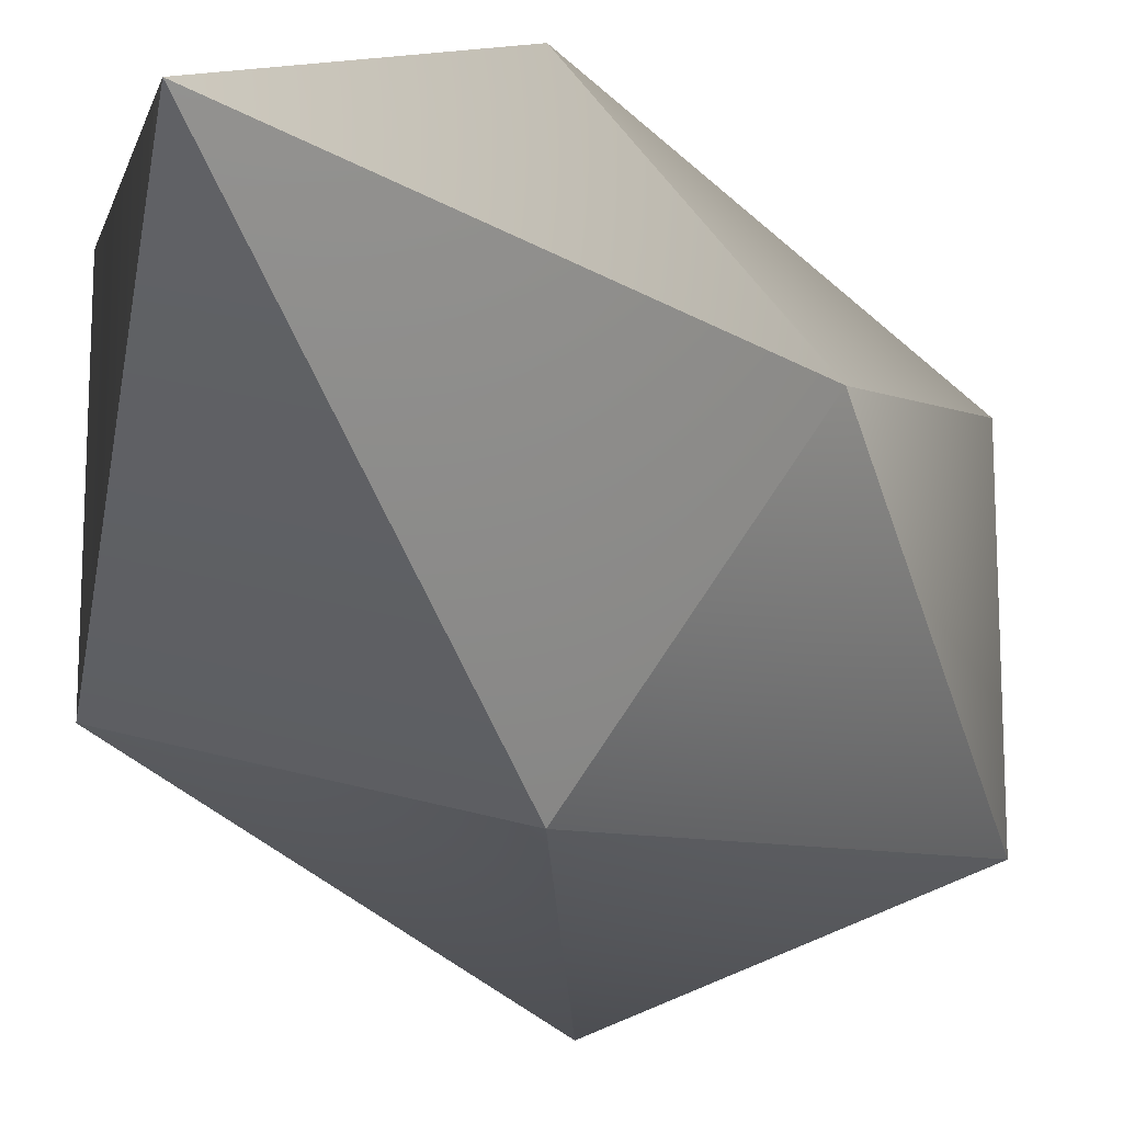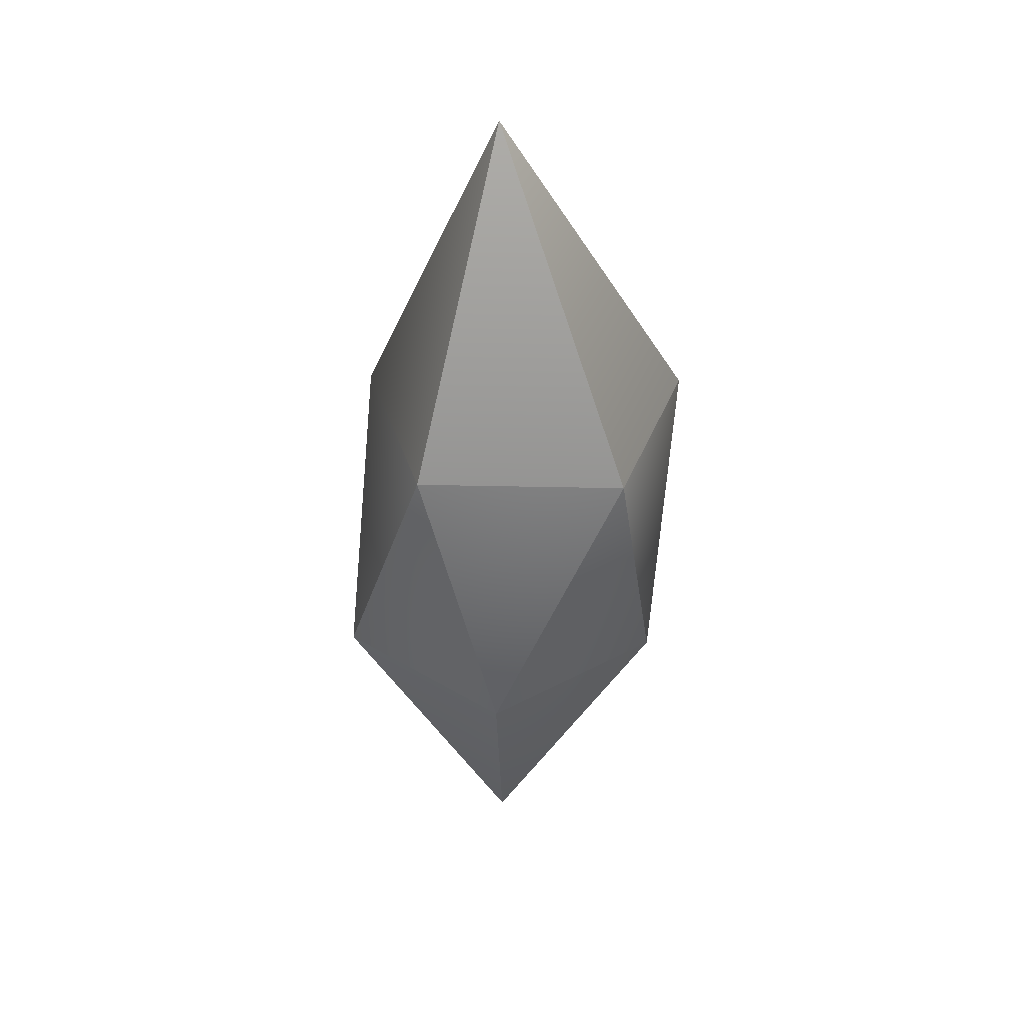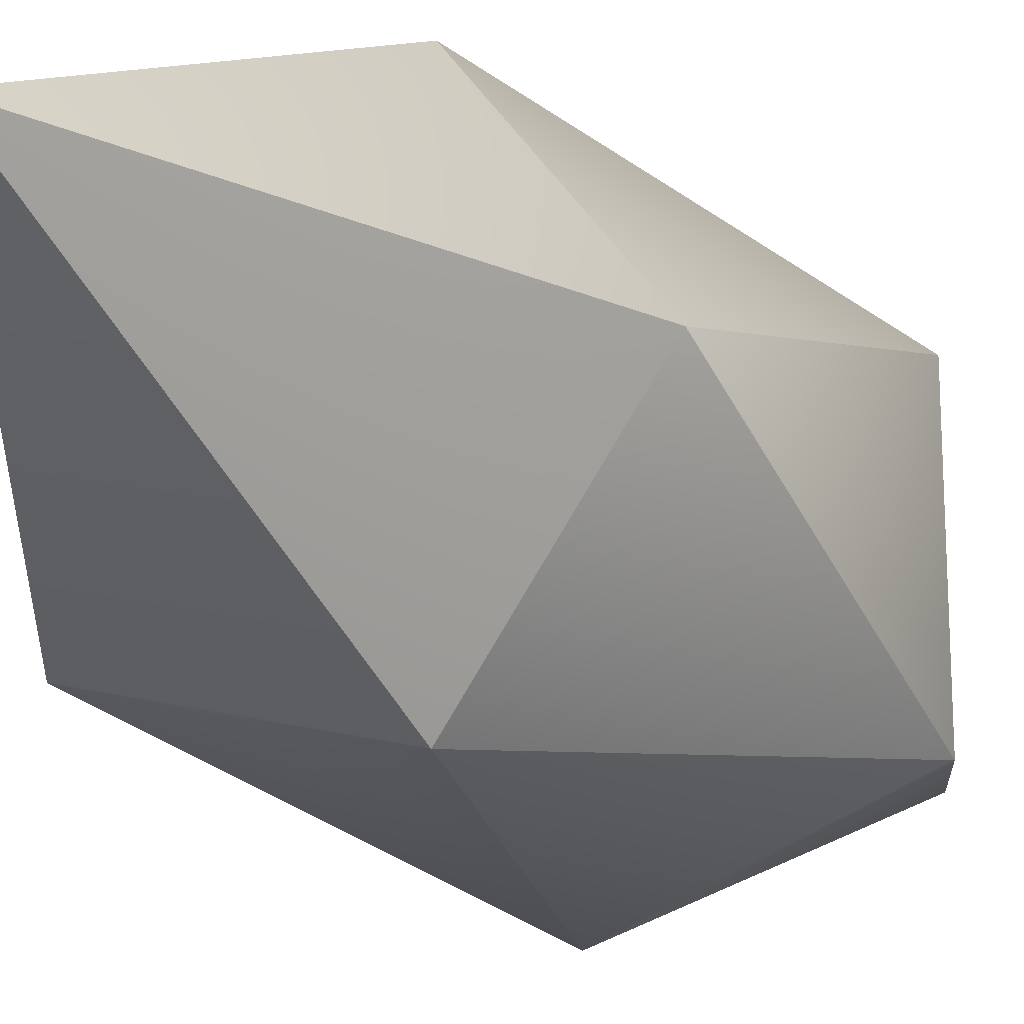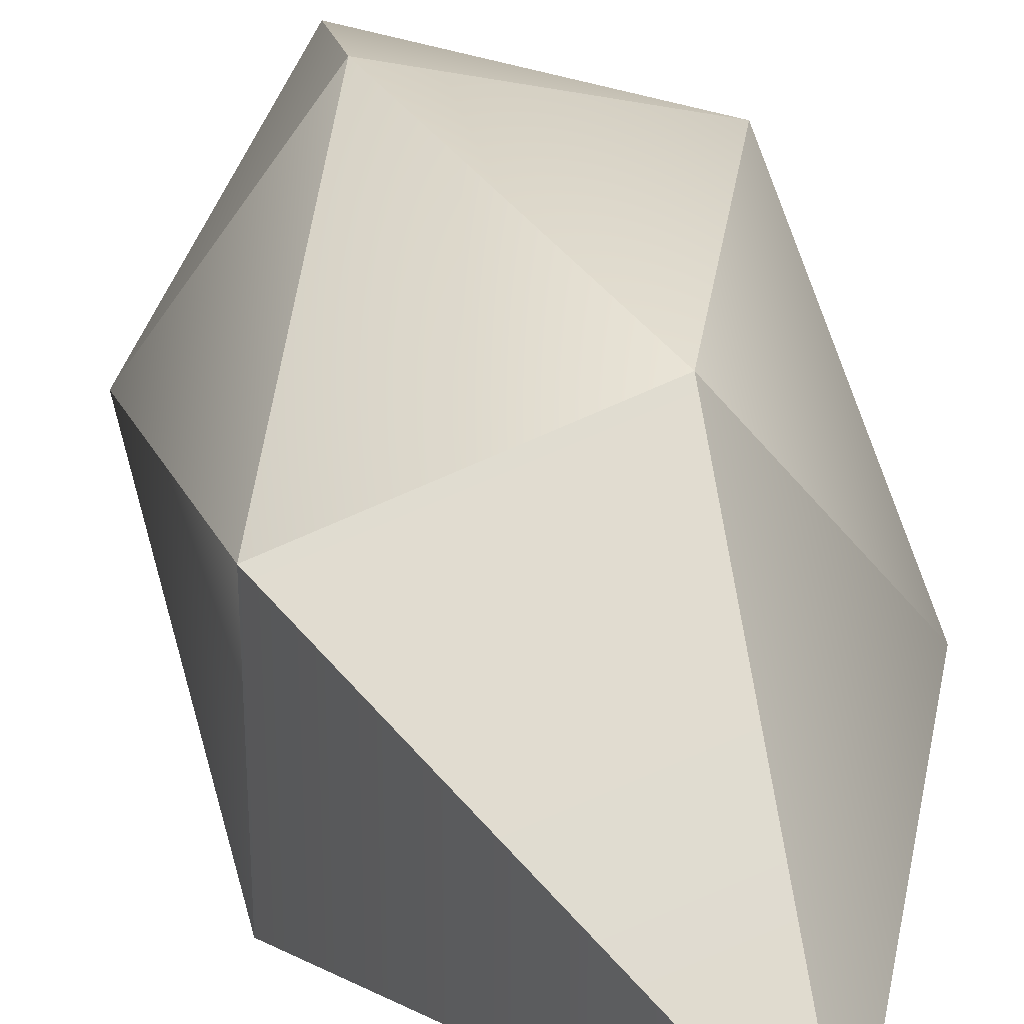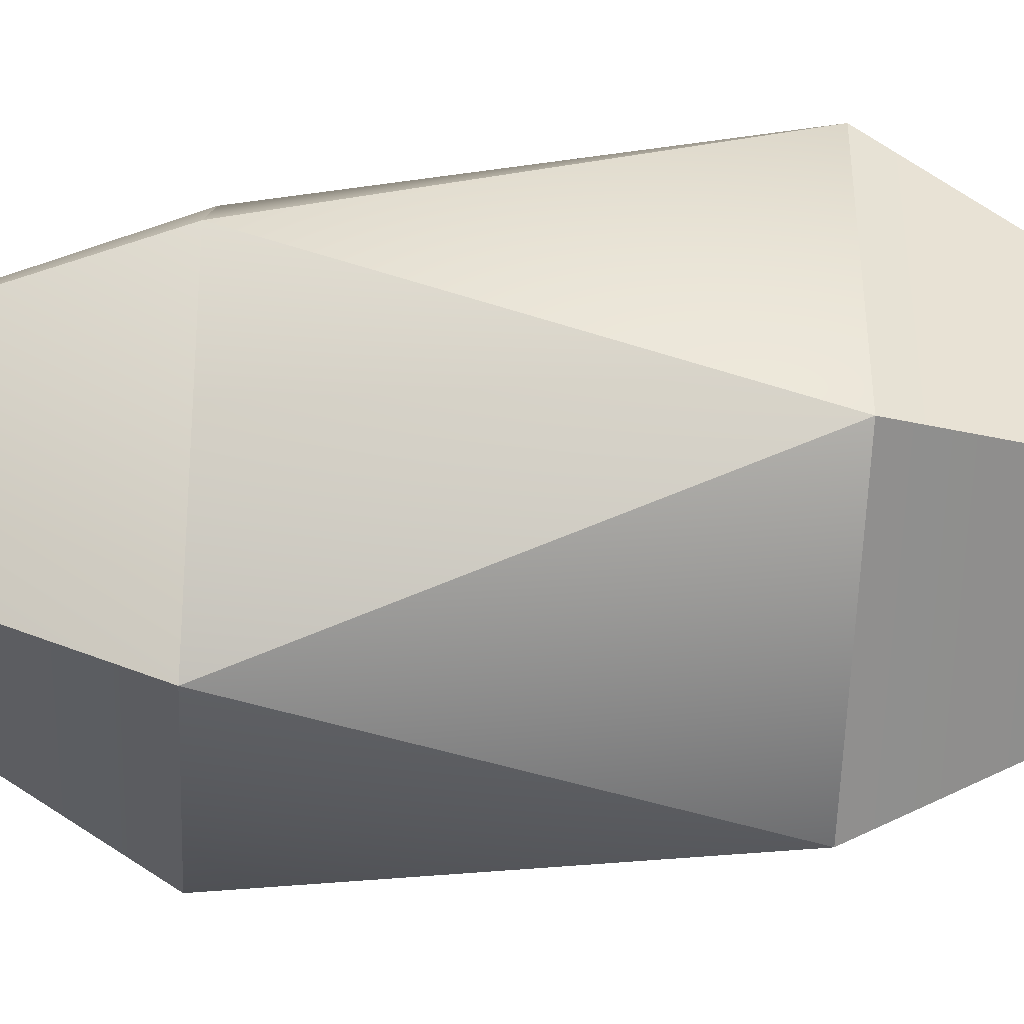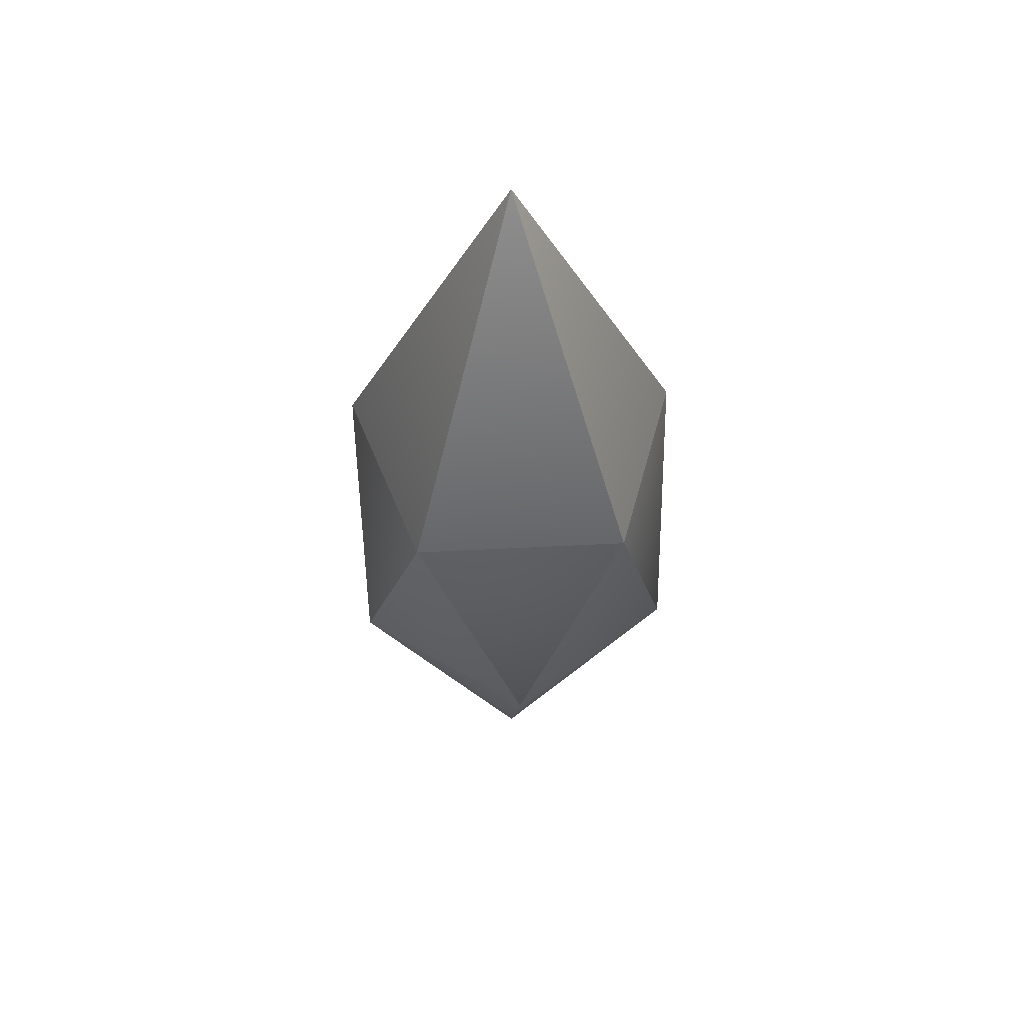
<metadata>
{"format":"obj","ext":"obj","renderer":"f3d","projection":"perspective","resolution":1024,"background":"white","views":[{"elev":-21.1,"azim":18.1,"up":"+Y"},{"elev":37.6,"azim":-160.4,"up":"+Z"},{"elev":-22.3,"azim":28.8,"up":"+Y"},{"elev":36.0,"azim":-14.4,"up":"+Y"},{"elev":-48.3,"azim":86.7,"up":"+Y"},{"elev":52.8,"azim":-93.2,"up":"+Z"}]}
</metadata>
<code>
g RubyShard
v 0 0 -0.0167
v -0.06004 -0.1848 0.342
v 0.1572 -0.1142 0.342
v 0.1572 -0.1142 0.342
v 0.1572 0.1142 0.342
v 0 0 -0.0167
v 0 0 -0.0167
v -0.1943 0 0.342
v -0.06004 -0.1848 0.342
v -0.1861 -0.1142 0.6626
v -0.06004 -0.1848 0.342
v 0 0 -0.0167
v -0.06004 0.1848 0.342
v -0.1943 0 0.342
v -0.06004 0.1848 0.342
v -0.1861 0.1142 0.6626
v 0 0 -0.0167
v 0.1572 0.1142 0.342
v -0.06004 0.1848 0.342
v 0.1572 -0.1142 0.342
v 0.1654 0 0.6626
v 0.1572 0.1142 0.342
v -0.06004 -0.1848 0.342
v 0.03115 -0.1848 0.6626
v 0.1572 -0.1142 0.342
v 0.1572 0.1142 0.342
v 0.03115 0.1848 0.6626
v -0.06004 0.1848 0.342
v 0.1572 -0.1142 0.342
v 0.03115 -0.1848 0.6626
v 0.1654 0 0.6626
v 0.03115 -0.1848 0.6626
v 0 0 1.021
v -0.06004 -0.1848 0.342
v -0.1861 -0.1142 0.6626
v 0.03115 -0.1848 0.6626
v -0.1943 0 0.342
v -0.1861 0.1142 0.6626
v -0.1861 -0.1142 0.6626
v -0.06004 0.1848 0.342
v 0.03115 0.1848 0.6626
v -0.1861 0.1142 0.6626
v 0.1572 0.1142 0.342
v 0.1654 0 0.6626
v 0.03115 0.1848 0.6626
v 0 0 1.021
v 0.03115 0.1848 0.6626
v -0.1861 -0.1142 0.6626
v 0 0 1.021
v 0.03115 -0.1848 0.6626
v -0.1861 0.1142 0.6626
v 0 0 1.021
v -0.1861 -0.1142 0.6626
v 0.03115 0.1848 0.6626
v 0 0 1.021
v -0.1861 0.1142 0.6626
g RubyShard_0
f 3 2 1
f 6 5 4
f 9 8 7
f 11 10 8
f 14 13 12
f 14 16 15
f 19 18 17
f 22 21 20
f 25 24 23
f 28 27 26
f 31 30 29
f 31 33 32
f 36 35 34
f 39 38 37
f 42 41 40
f 45 44 43
f 47 46 44
f 50 49 48
f 53 52 51
f 56 55 54

</code>
